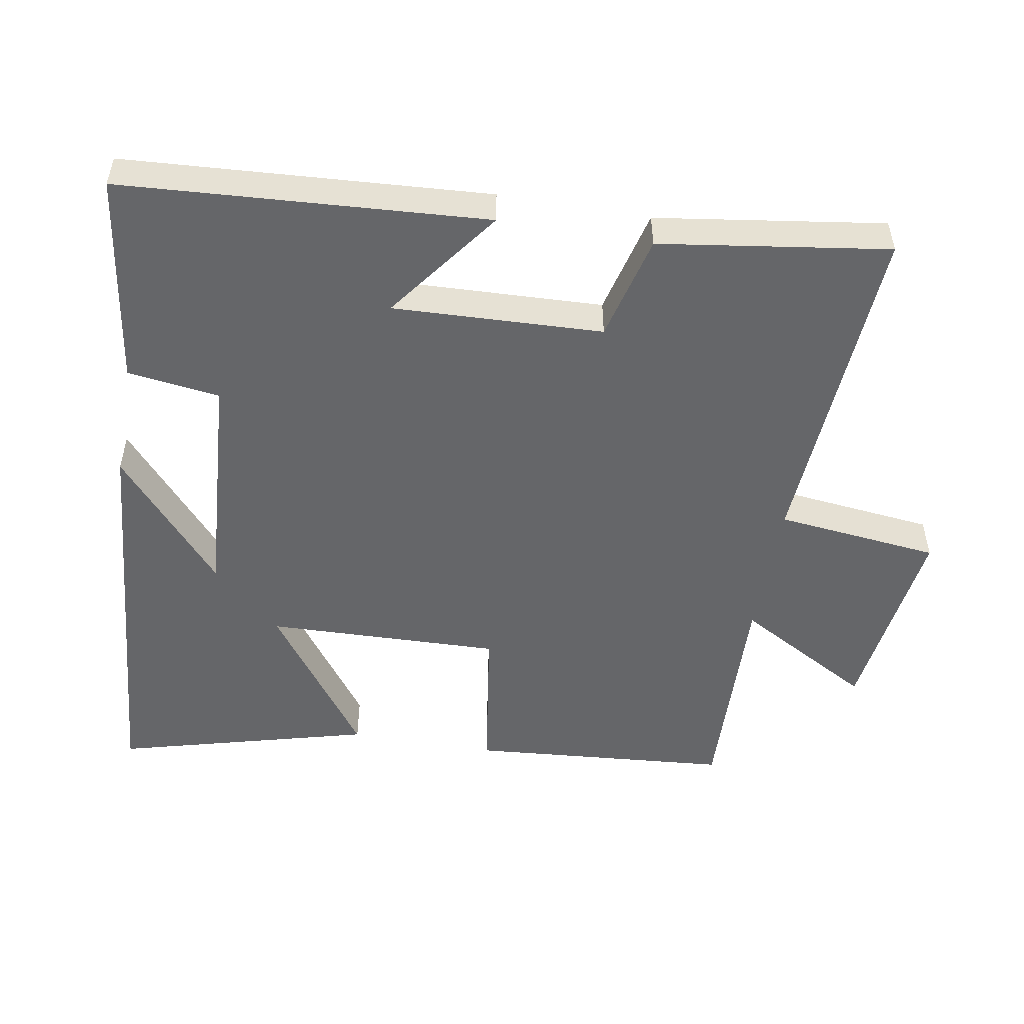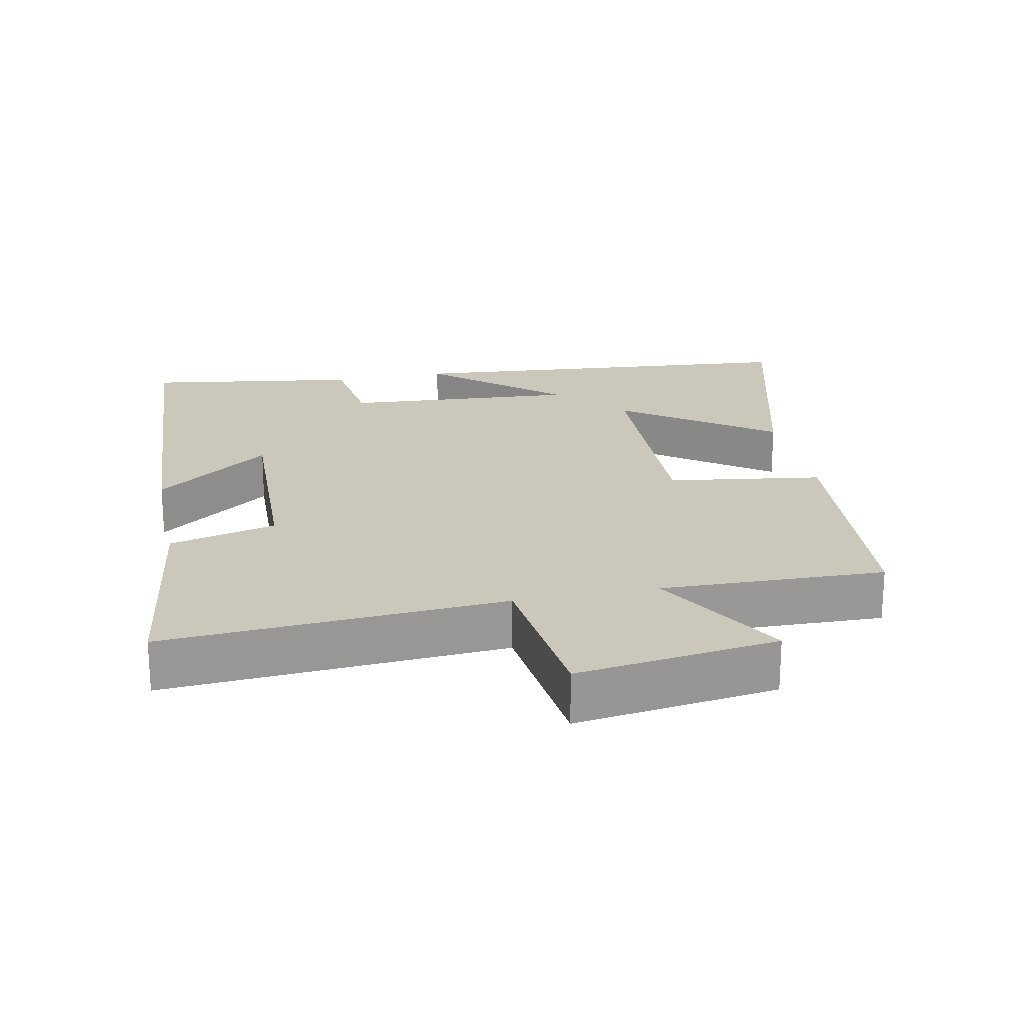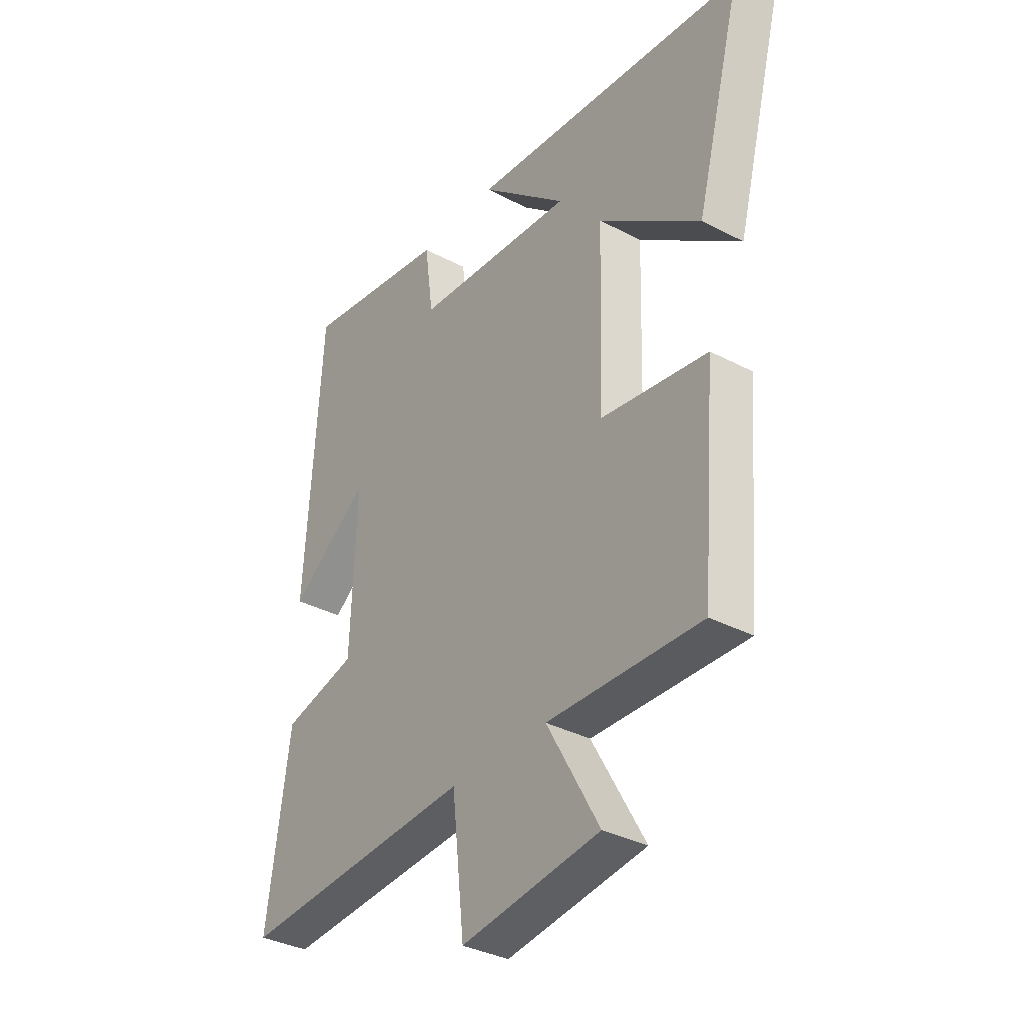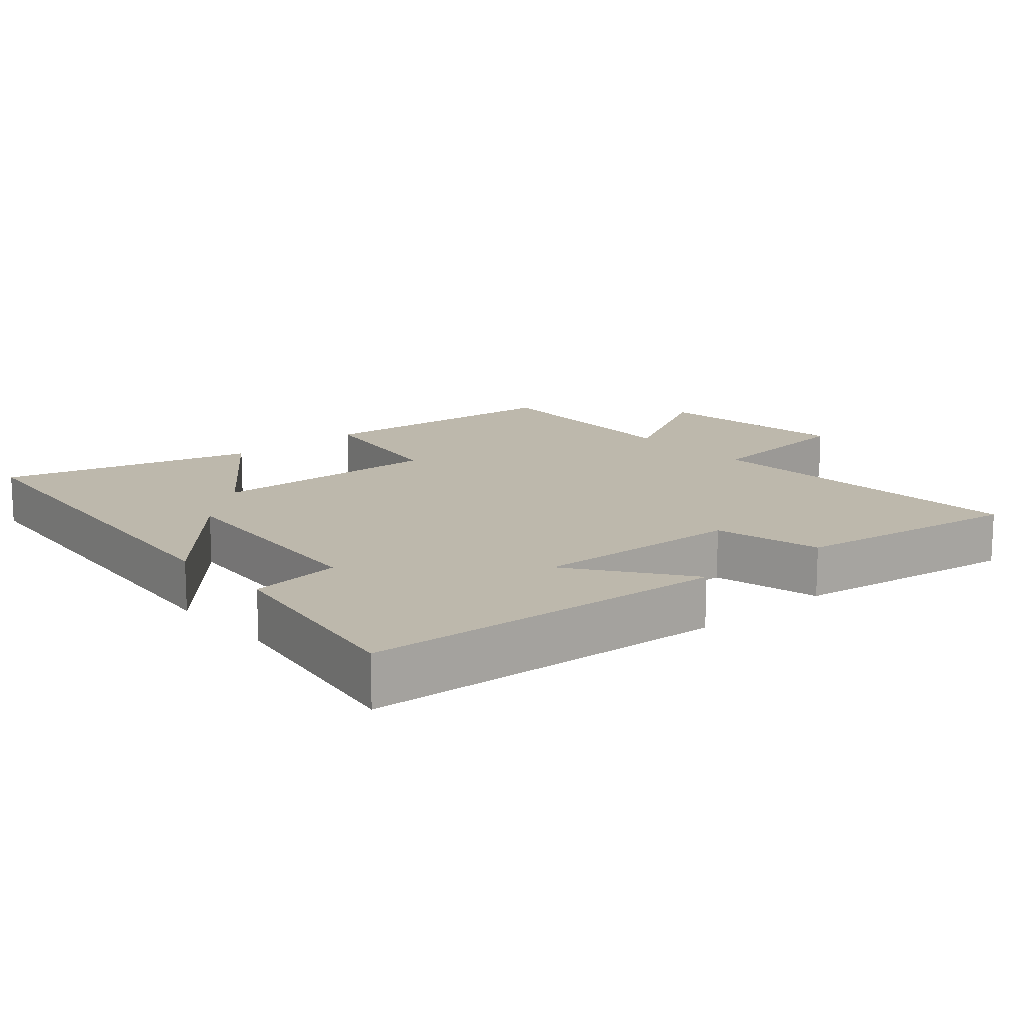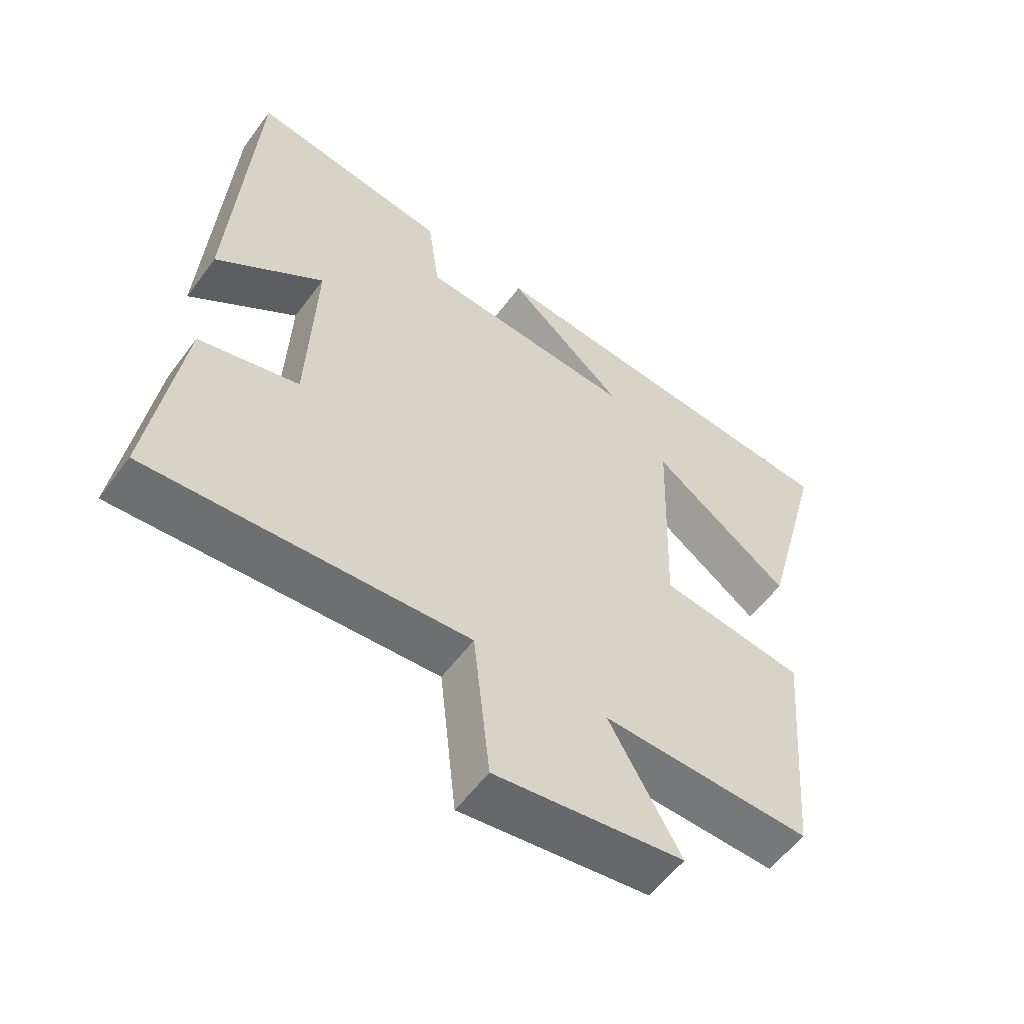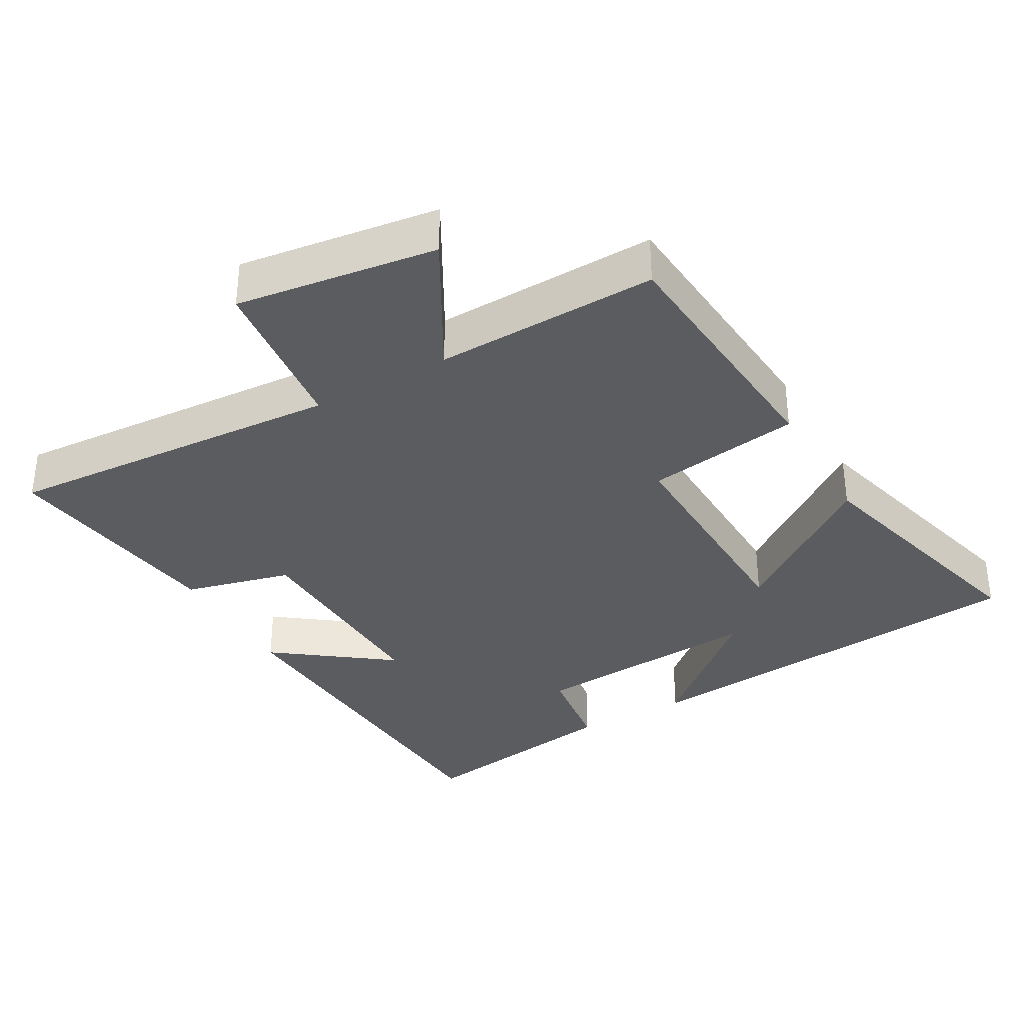
<metadata>
{"format":"obj","ext":"obj","renderer":"f3d","projection":"perspective","resolution":1024,"background":"white","views":[{"elev":-51.8,"azim":80.2,"up":"+Y"},{"elev":21.6,"azim":168.3,"up":"+Y"},{"elev":-34.7,"azim":-125.3,"up":"+Z"},{"elev":14.7,"azim":49.3,"up":"+Y"},{"elev":-56.6,"azim":144.0,"up":"+Z"},{"elev":-35.0,"azim":-150.5,"up":"+Y"}]}
</metadata>
<code>
v -0.597 0.07 0.448
v -0.012 0.07 0.5
v -0.194 0.07 0.342
v 0.142 0.07 0.366
v 0.16 0.07 0.5
v 0.466 0.07 0.547
v 0.5 0.07 0.018
v 0.334 0.07 0.141
v 0.346 0.07 -0.163
v 0.5 0.07 -0.202
v 0.548 0.07 -0.533
v 0.059 0.07 -0.5
v 0.033 0.07 -0.736
v -0.257 0.07 -0.696
v -0.147 0.07 -0.5
v -0.469 0.07 -0.509
v -0.5 0.07 -0.134
v -0.277 0.07 -0.101
v -0.287 0.07 0.237
v -0.5 0.07 0.082
v -0.597 0 0.448
v -0.012 0 0.5
v -0.194 0 0.342
v 0.142 0 0.366
v 0.16 0 0.5
v 0.466 0 0.547
v 0.5 0 0.018
v 0.334 0 0.141
v 0.346 0 -0.163
v 0.5 0 -0.202
v 0.548 0 -0.533
v 0.059 0 -0.5
v 0.033 0 -0.736
v -0.257 0 -0.696
v -0.147 0 -0.5
v -0.469 0 -0.509
v -0.5 0 -0.134
v -0.277 0 -0.101
v -0.287 0 0.237
v -0.5 0 0.082
f 19 20 1
f 15 16 17 18
f 15 18 19
f 12 13 14 15
f 12 15 19
f 9 10 11 12
f 8 9 12 19
f 5 6 7 8
f 4 5 8
f 3 4 8 19
f 1 2 3
f 1 3 19
f 21 40 39
f 38 37 36 35
f 39 38 35
f 35 34 33 32
f 39 35 32
f 32 31 30 29
f 39 32 29 28
f 28 27 26 25
f 28 25 24
f 39 28 24 23
f 23 22 21
f 39 23 21
f 1 21 22 2
f 2 22 23 3
f 3 23 24 4
f 4 24 25 5
f 5 25 26 6
f 6 26 27 7
f 7 27 28 8
f 8 28 29 9
f 9 29 30 10
f 10 30 31 11
f 11 31 32 12
f 12 32 33 13
f 13 33 34 14
f 14 34 35 15
f 15 35 36 16
f 16 36 37 17
f 17 37 38 18
f 18 38 39 19
f 19 39 40 20
f 20 40 21 1

</code>
